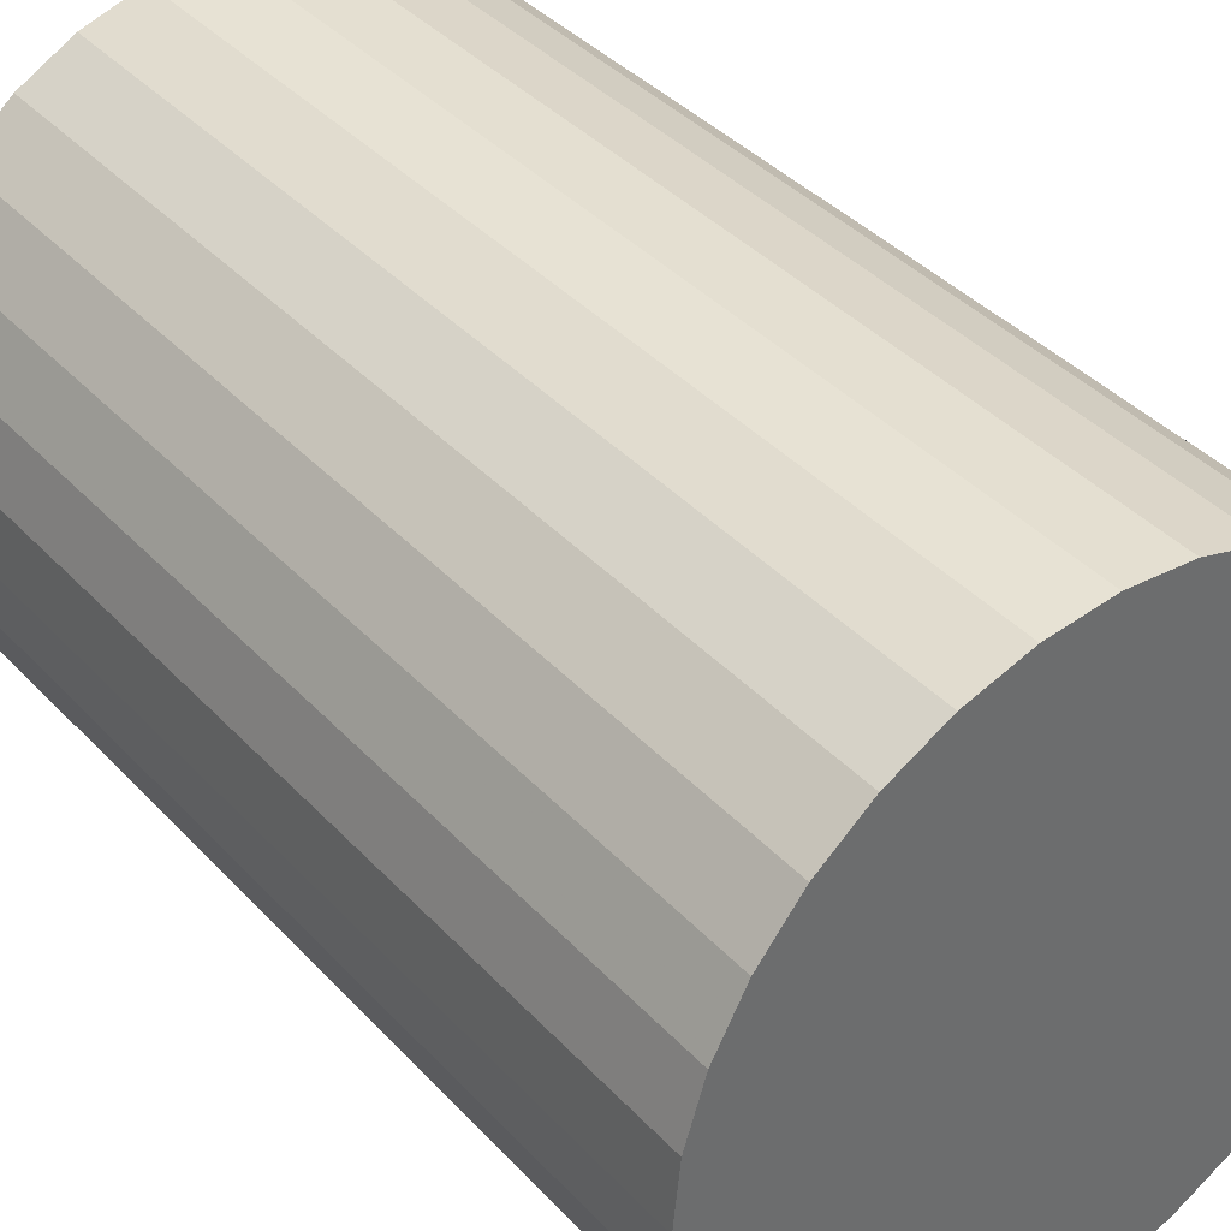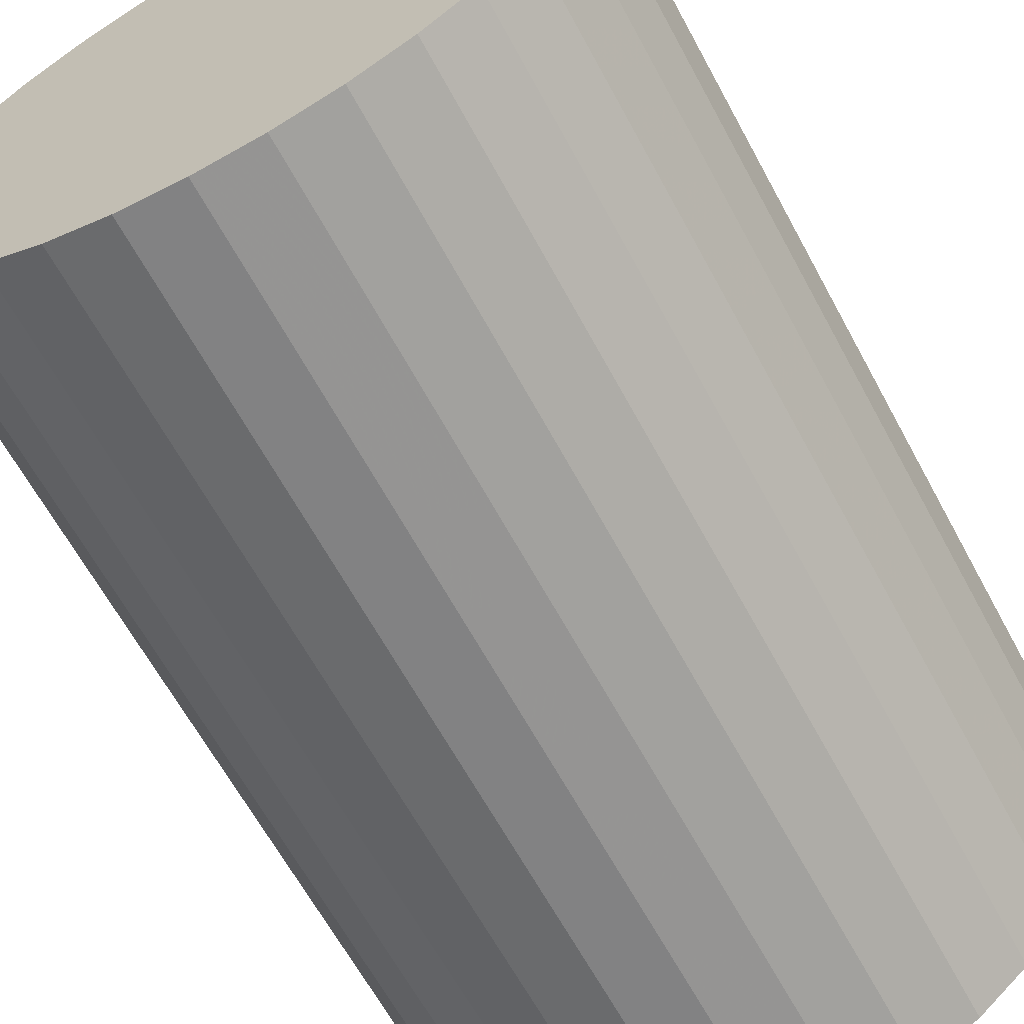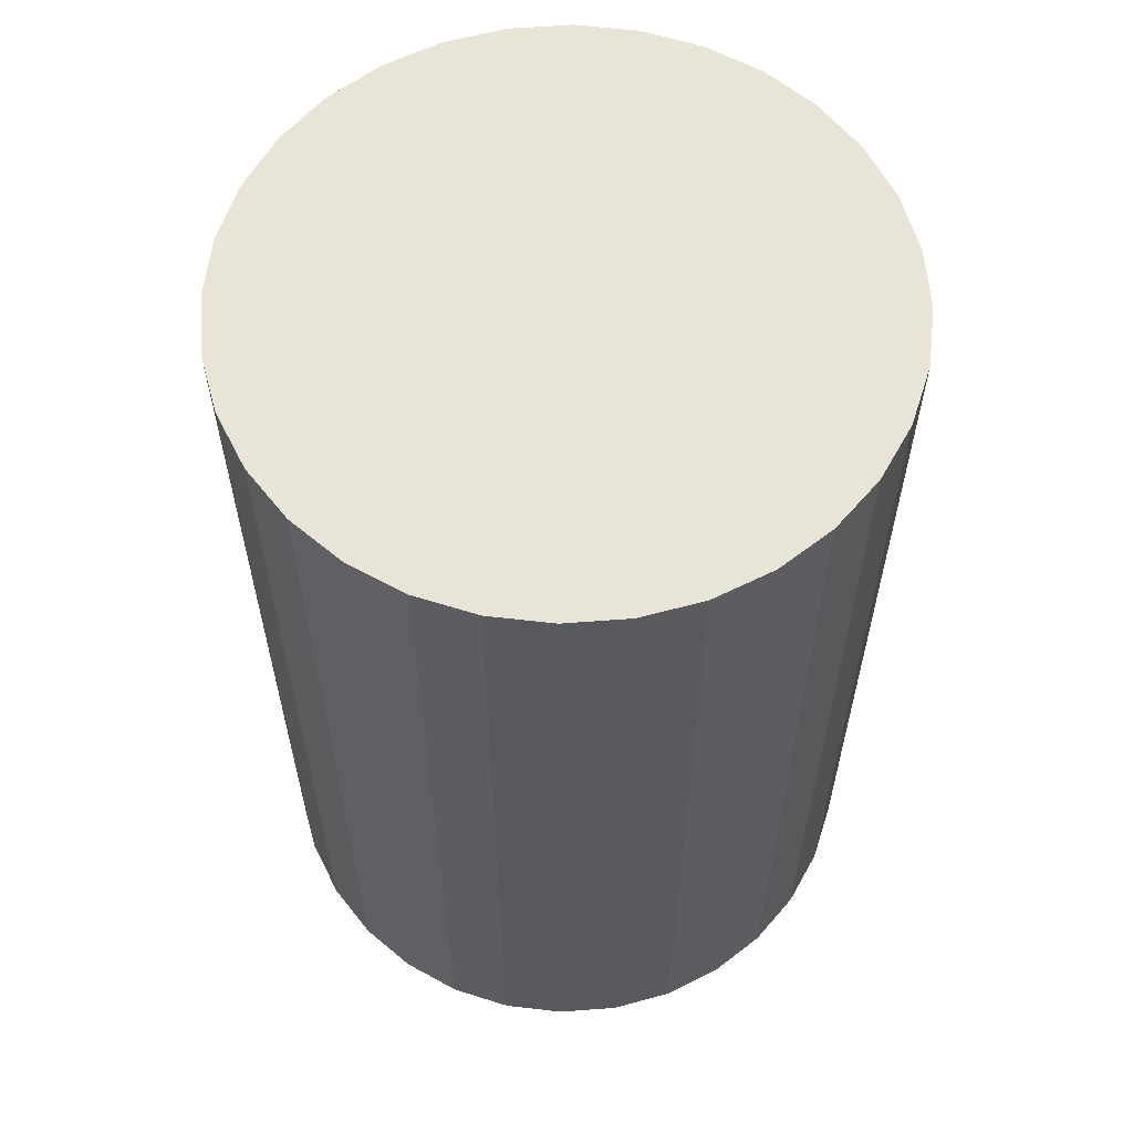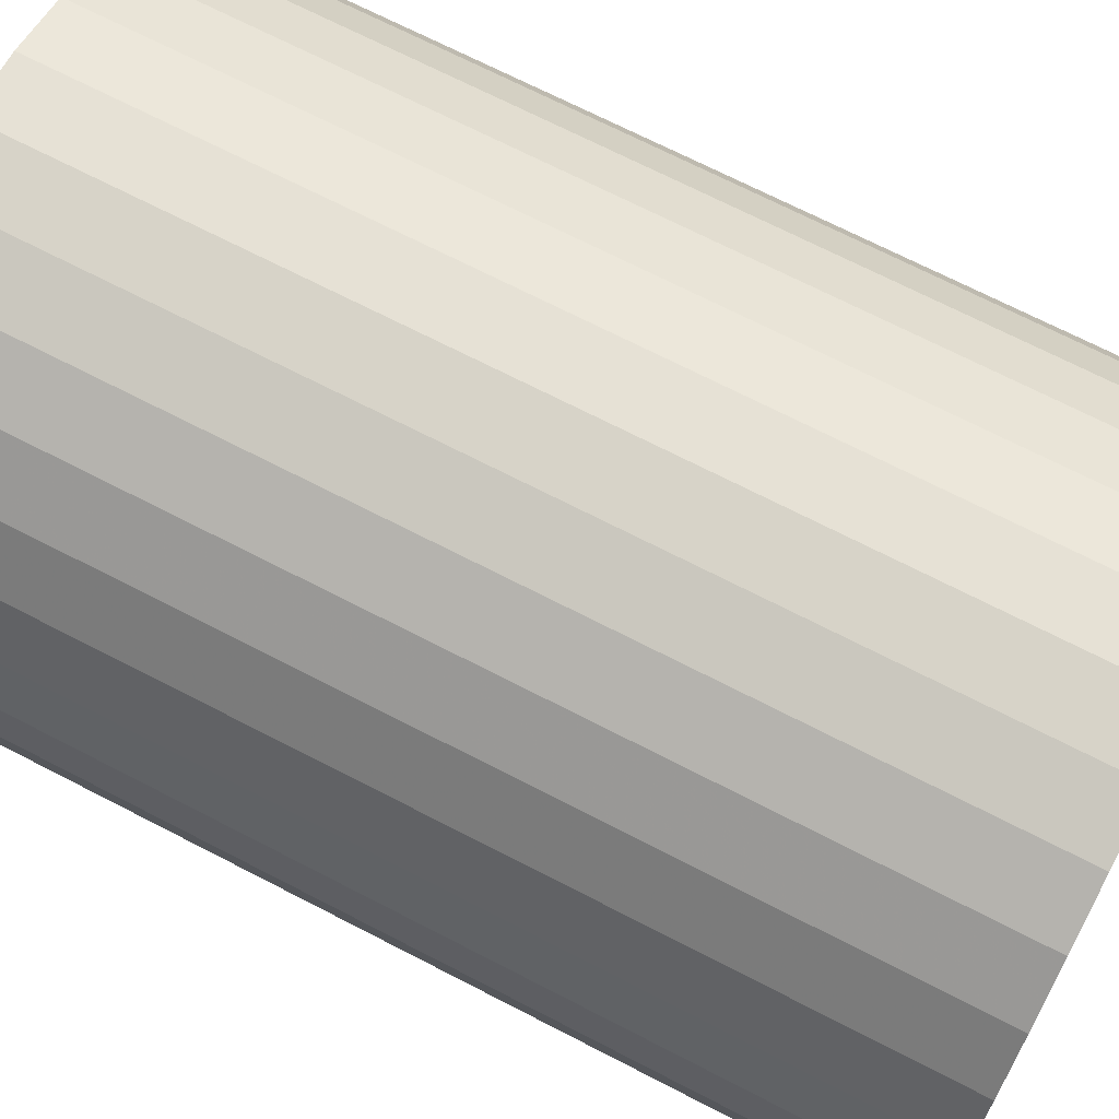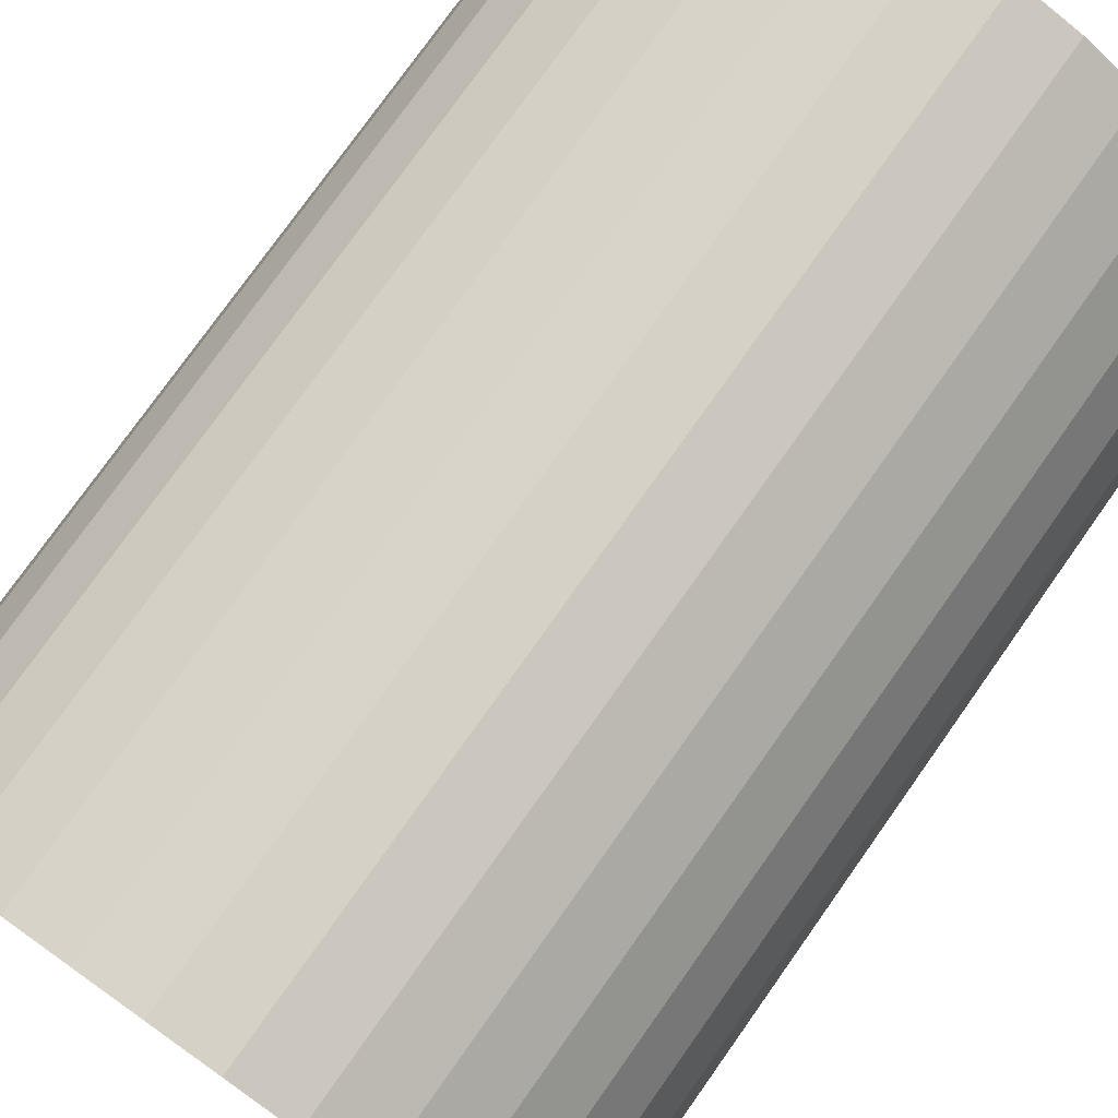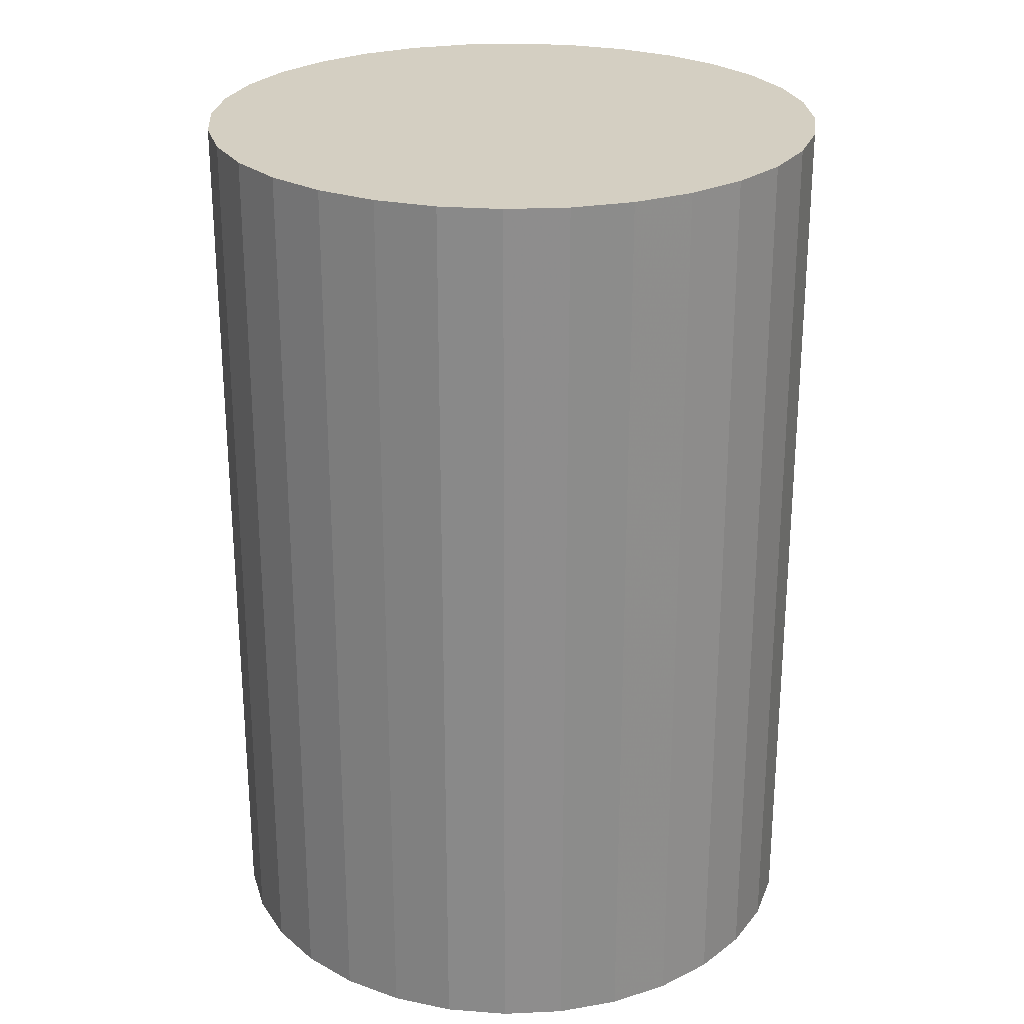
<metadata>
{"format":"obj","ext":"obj","renderer":"f3d","projection":"perspective","resolution":1024,"background":"white","views":[{"elev":39.4,"azim":-37.8,"up":"+Y"},{"elev":-64.2,"azim":-151.6,"up":"+Y"},{"elev":60.2,"azim":34.9,"up":"+Z"},{"elev":70.2,"azim":-62.7,"up":"+Y"},{"elev":77.1,"azim":-144.7,"up":"+Y"},{"elev":25.7,"azim":-77.3,"up":"+Z"}]}
</metadata>
<code>
v 0 0 -0.03756
v 0.02581 0 -0.03756
v 0.02581 0 0.03756
v 0 0 0.03756
v 0.02531 0.005035 -0.03756
v 0.02531 0.005035 0.03756
v 0.02385 0.009877 -0.03756
v 0.02385 0.009877 0.03756
v 0.02146 0.01434 -0.03756
v 0.02146 0.01434 0.03756
v 0.01825 0.01825 -0.03756
v 0.01825 0.01825 0.03756
v 0.01434 0.02146 -0.03756
v 0.01434 0.02146 0.03756
v 0.009877 0.02385 -0.03756
v 0.009877 0.02385 0.03756
v 0.005035 0.02531 -0.03756
v 0.005035 0.02531 0.03756
v 0 0.02581 -0.03756
v 0 0.02581 0.03756
v -0.005035 0.02531 -0.03756
v -0.005035 0.02531 0.03756
v -0.009877 0.02385 -0.03756
v -0.009877 0.02385 0.03756
v -0.01434 0.02146 -0.03756
v -0.01434 0.02146 0.03756
v -0.01825 0.01825 -0.03756
v -0.01825 0.01825 0.03756
v -0.02146 0.01434 -0.03756
v -0.02146 0.01434 0.03756
v -0.02385 0.009877 -0.03756
v -0.02385 0.009877 0.03756
v -0.02531 0.005035 -0.03756
v -0.02531 0.005035 0.03756
v -0.02581 0 -0.03756
v -0.02581 0 0.03756
v -0.02531 -0.005035 -0.03756
v -0.02531 -0.005035 0.03756
v -0.02385 -0.009877 -0.03756
v -0.02385 -0.009877 0.03756
v -0.02146 -0.01434 -0.03756
v -0.02146 -0.01434 0.03756
v -0.01825 -0.01825 -0.03756
v -0.01825 -0.01825 0.03756
v -0.01434 -0.02146 -0.03756
v -0.01434 -0.02146 0.03756
v -0.009877 -0.02385 -0.03756
v -0.009877 -0.02385 0.03756
v -0.005035 -0.02531 -0.03756
v -0.005035 -0.02531 0.03756
v -0 -0.02581 -0.03756
v -0 -0.02581 0.03756
v 0.005035 -0.02531 -0.03756
v 0.005035 -0.02531 0.03756
v 0.009877 -0.02385 -0.03756
v 0.009877 -0.02385 0.03756
v 0.01434 -0.02146 -0.03756
v 0.01434 -0.02146 0.03756
v 0.01825 -0.01825 -0.03756
v 0.01825 -0.01825 0.03756
v 0.02146 -0.01434 -0.03756
v 0.02146 -0.01434 0.03756
v 0.02385 -0.009877 -0.03756
v 0.02385 -0.009877 0.03756
v 0.02531 -0.005035 -0.03756
v 0.02531 -0.005035 0.03756
f 2 1 5
f 2 5 3
f 3 5 6
f 3 6 4
f 5 1 7
f 5 7 6
f 6 7 8
f 6 8 4
f 7 1 9
f 7 9 8
f 8 9 10
f 8 10 4
f 9 1 11
f 9 11 10
f 10 11 12
f 10 12 4
f 11 1 13
f 11 13 12
f 12 13 14
f 12 14 4
f 13 1 15
f 13 15 14
f 14 15 16
f 14 16 4
f 15 1 17
f 15 17 16
f 16 17 18
f 16 18 4
f 17 1 19
f 17 19 18
f 18 19 20
f 18 20 4
f 19 1 21
f 19 21 20
f 20 21 22
f 20 22 4
f 21 1 23
f 21 23 22
f 22 23 24
f 22 24 4
f 23 1 25
f 23 25 24
f 24 25 26
f 24 26 4
f 25 1 27
f 25 27 26
f 26 27 28
f 26 28 4
f 27 1 29
f 27 29 28
f 28 29 30
f 28 30 4
f 29 1 31
f 29 31 30
f 30 31 32
f 30 32 4
f 31 1 33
f 31 33 32
f 32 33 34
f 32 34 4
f 33 1 35
f 33 35 34
f 34 35 36
f 34 36 4
f 35 1 37
f 35 37 36
f 36 37 38
f 36 38 4
f 37 1 39
f 37 39 38
f 38 39 40
f 38 40 4
f 39 1 41
f 39 41 40
f 40 41 42
f 40 42 4
f 41 1 43
f 41 43 42
f 42 43 44
f 42 44 4
f 43 1 45
f 43 45 44
f 44 45 46
f 44 46 4
f 45 1 47
f 45 47 46
f 46 47 48
f 46 48 4
f 47 1 49
f 47 49 48
f 48 49 50
f 48 50 4
f 49 1 51
f 49 51 50
f 50 51 52
f 50 52 4
f 51 1 53
f 51 53 52
f 52 53 54
f 52 54 4
f 53 1 55
f 53 55 54
f 54 55 56
f 54 56 4
f 55 1 57
f 55 57 56
f 56 57 58
f 56 58 4
f 57 1 59
f 57 59 58
f 58 59 60
f 58 60 4
f 59 1 61
f 59 61 60
f 60 61 62
f 60 62 4
f 61 1 63
f 61 63 62
f 62 63 64
f 62 64 4
f 63 1 65
f 63 65 64
f 64 65 66
f 64 66 4
f 65 1 2
f 65 2 66
f 66 2 3
f 66 3 4

</code>
